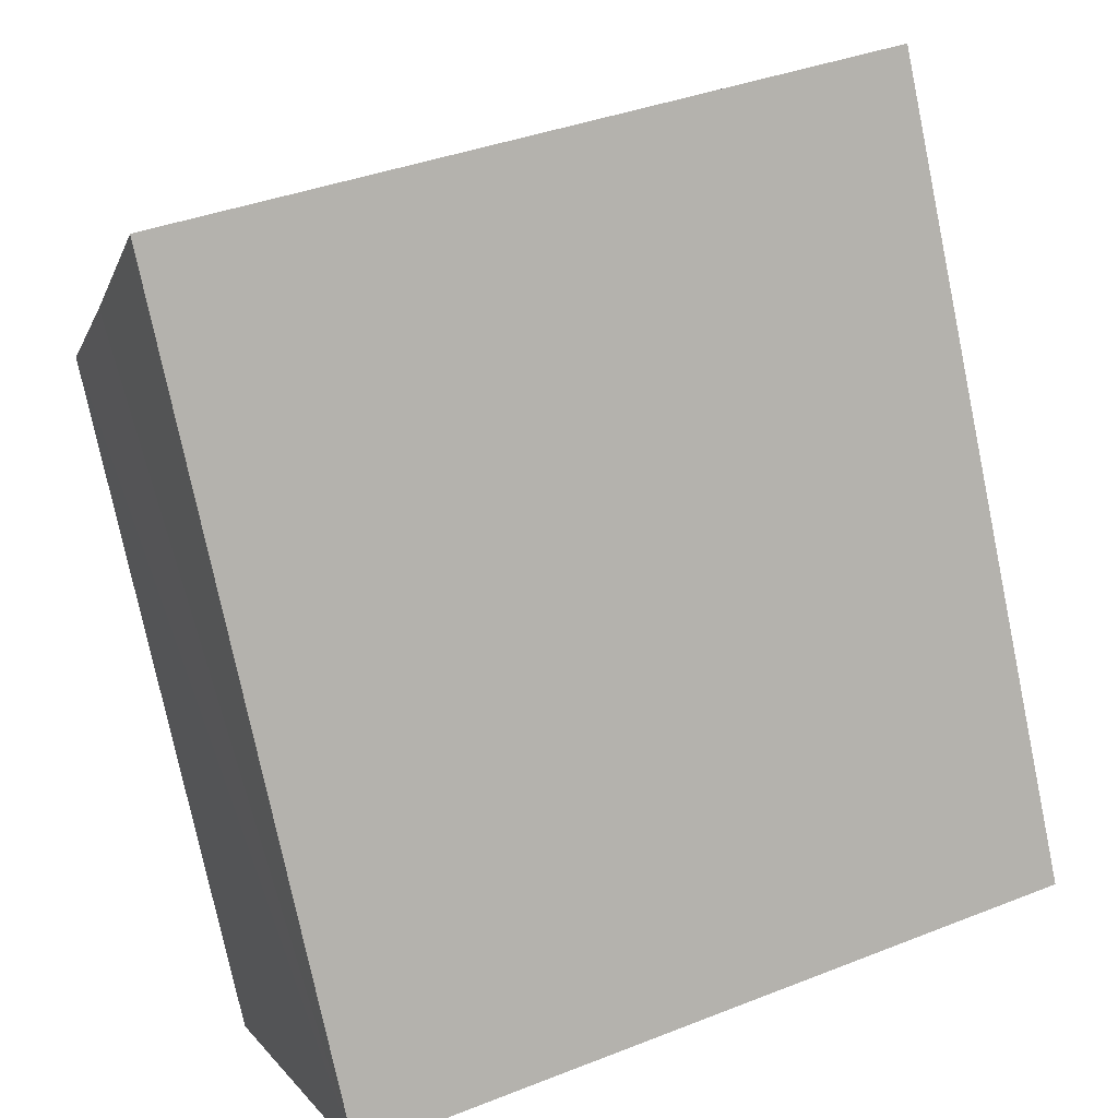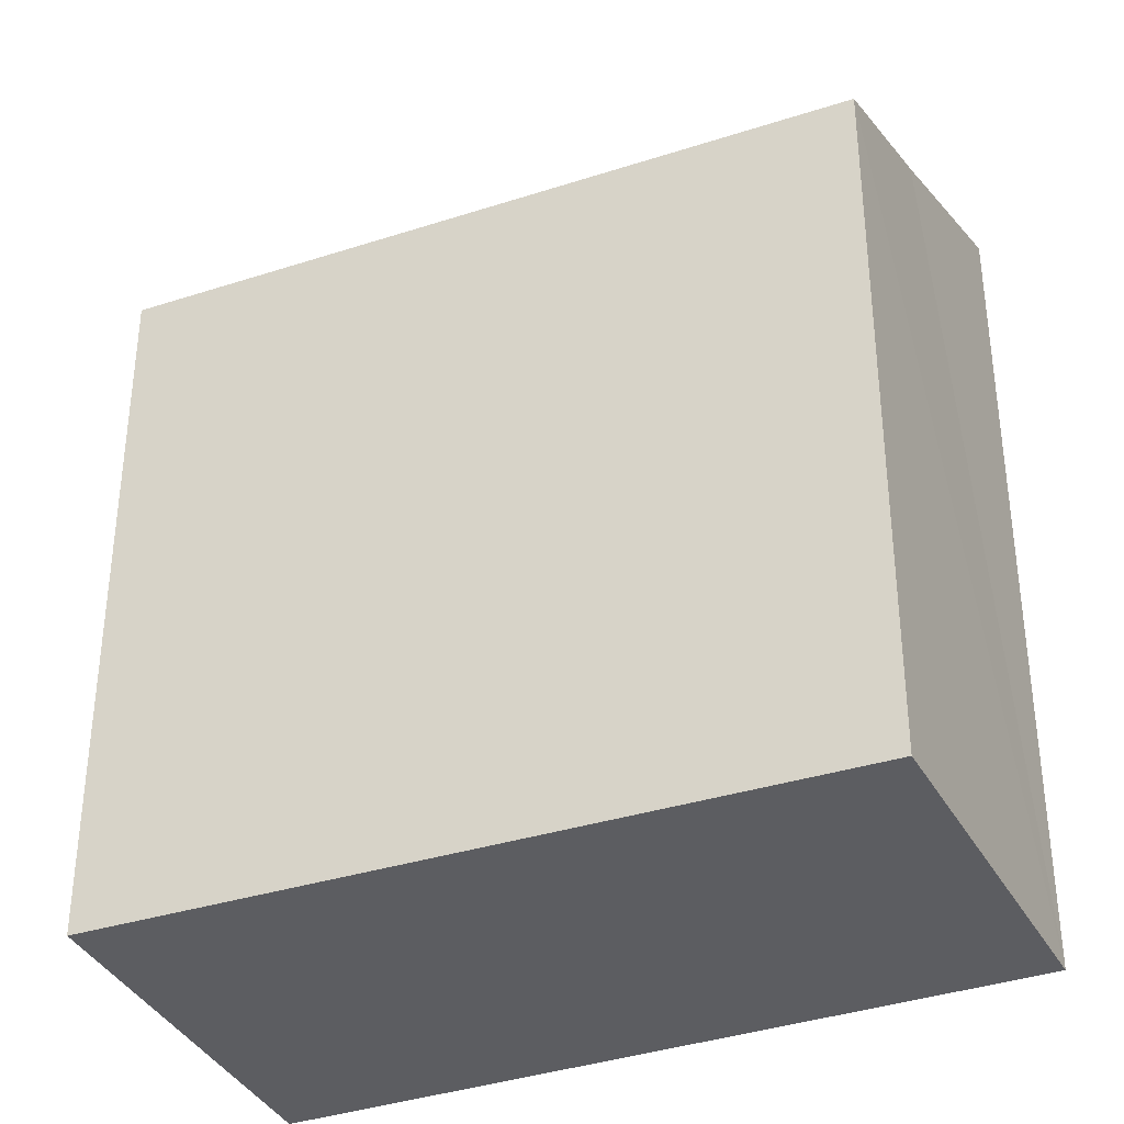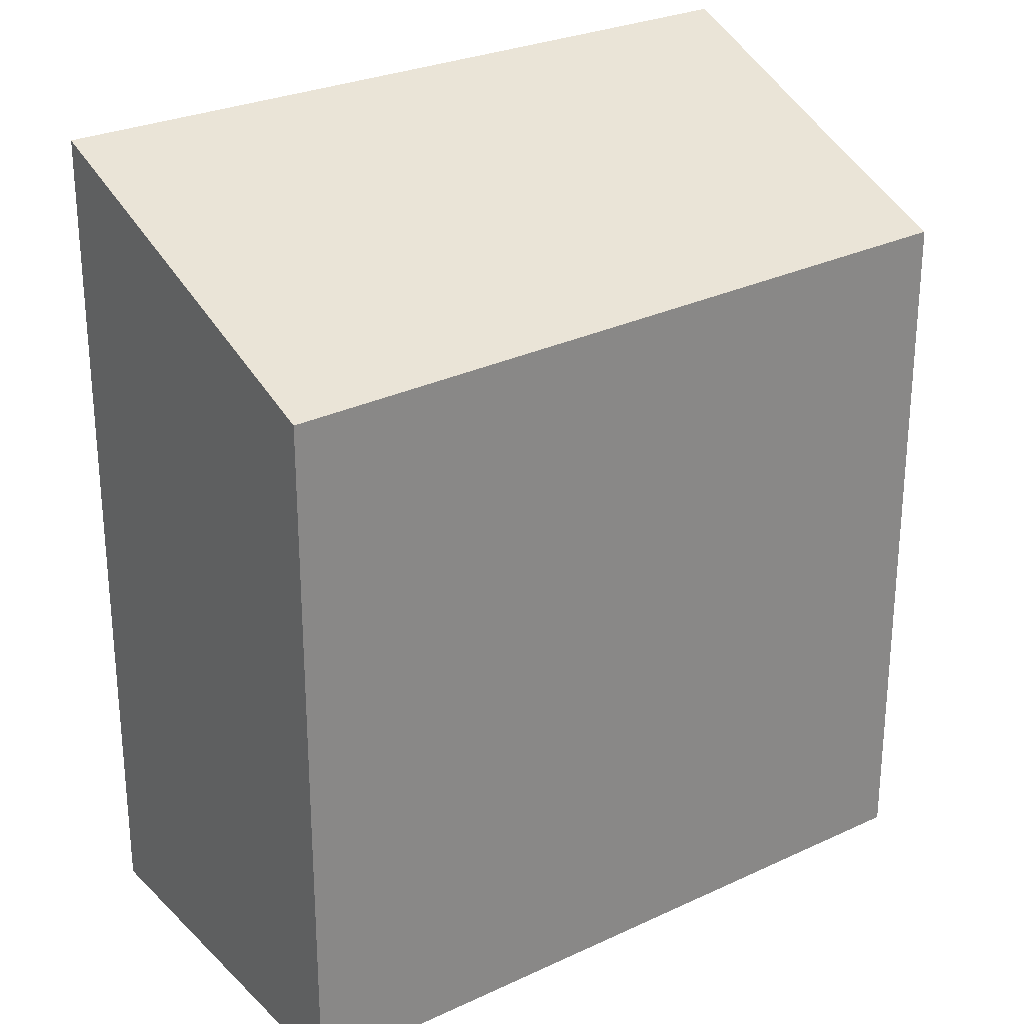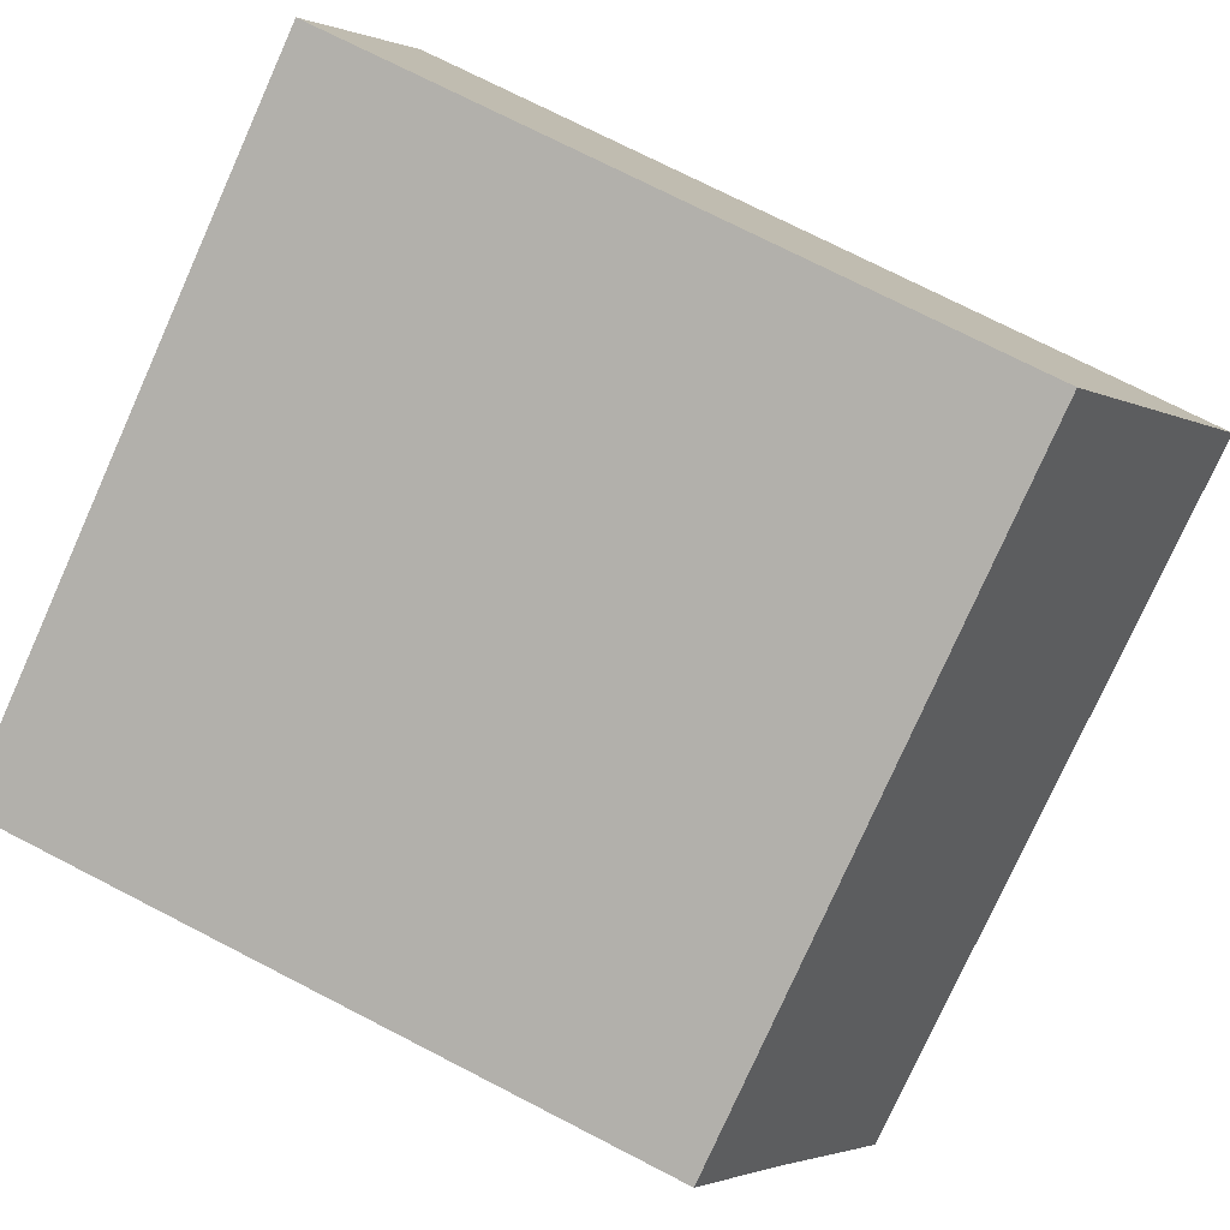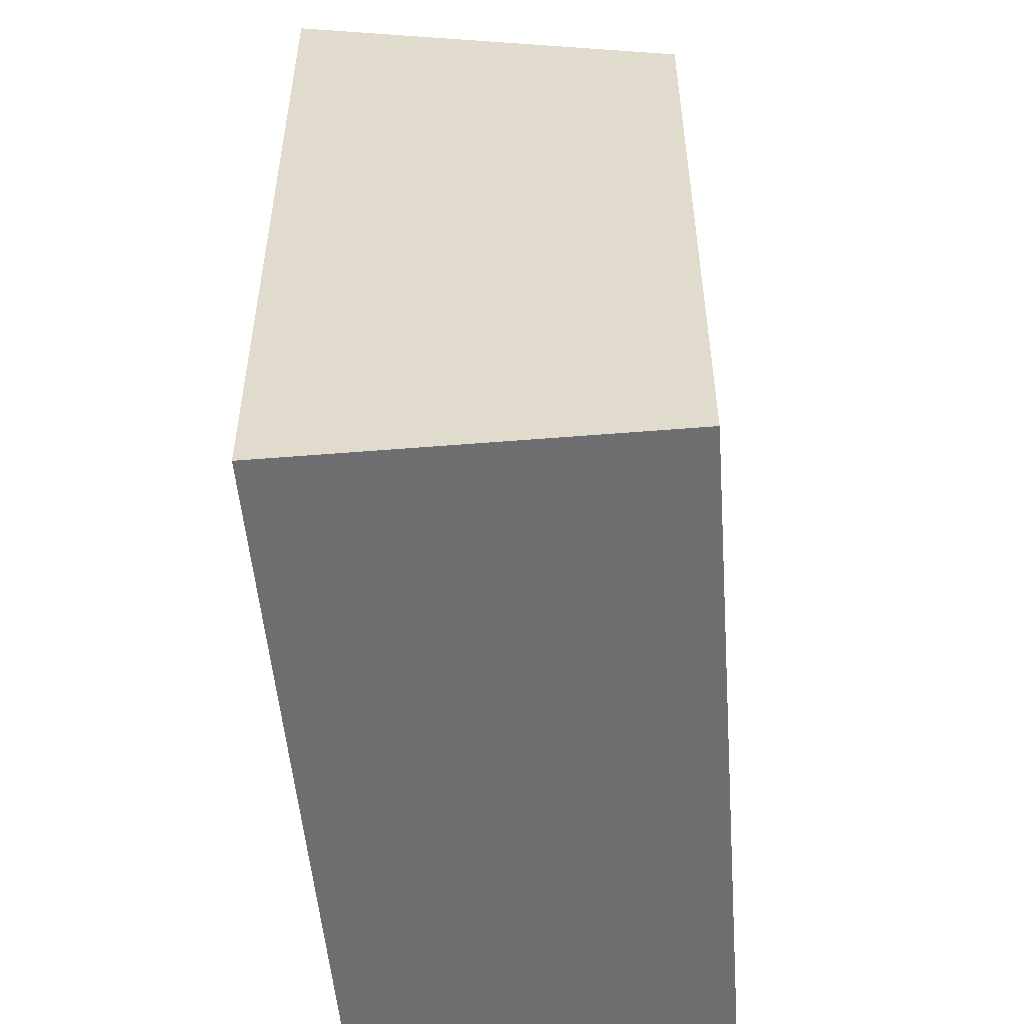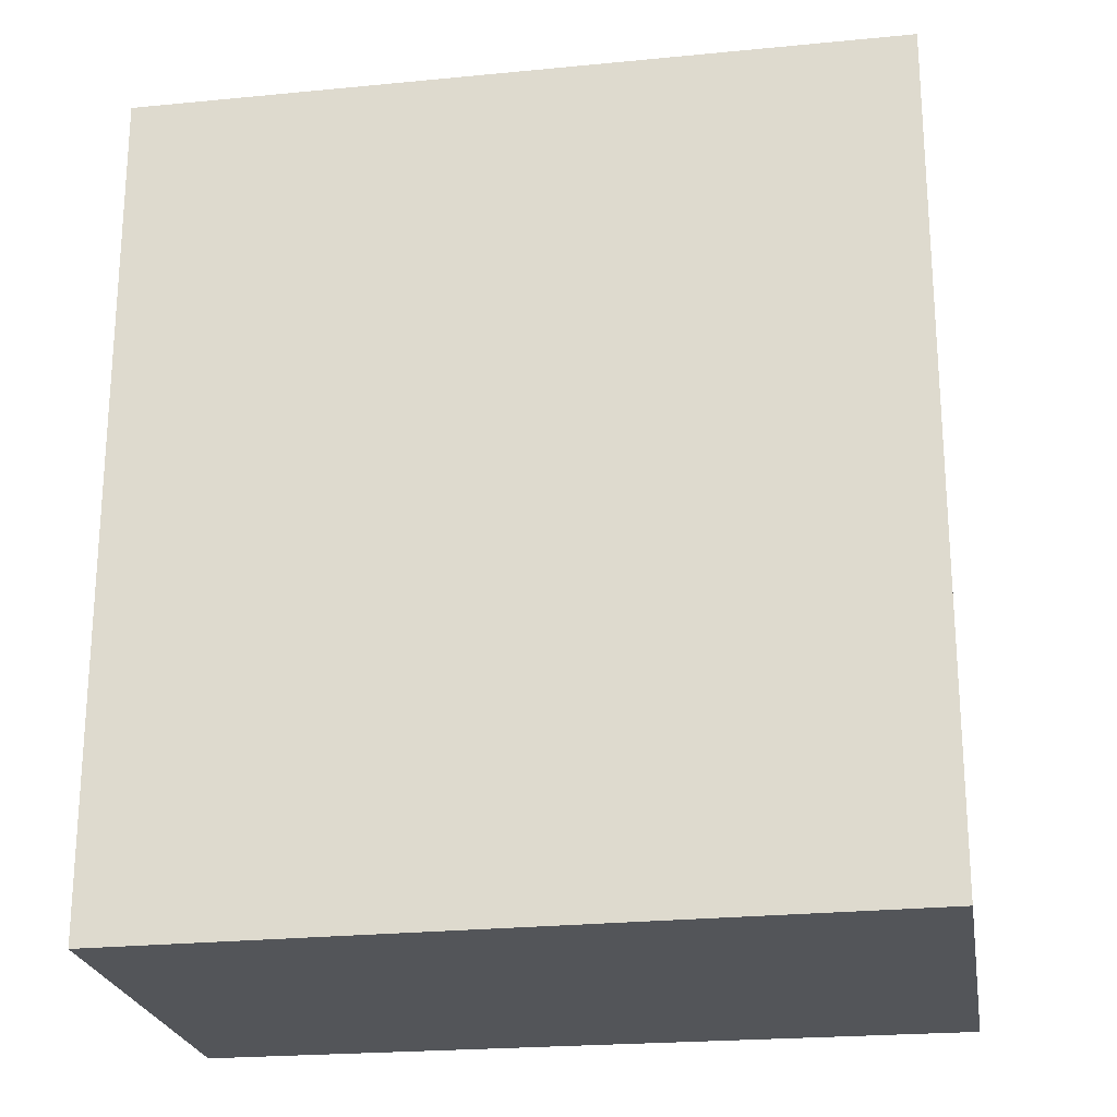
<metadata>
{"format":"obj","ext":"obj","renderer":"f3d","projection":"perspective","resolution":1024,"background":"white","views":[{"elev":-76.7,"azim":-168.2,"up":"+Z"},{"elev":-36.4,"azim":48.0,"up":"+Y"},{"elev":27.8,"azim":-10.2,"up":"+Y"},{"elev":74.8,"azim":117.1,"up":"+Z"},{"elev":-54.7,"azim":-60.4,"up":"+Y"},{"elev":-24.3,"azim":-146.6,"up":"+Y"}]}
</metadata>
<code>
v  1.308 5.486 2.845
v  5.405 6.575 -2.414
v  0 6.575 4.026e-16
v  6.029 5.986 -0.839
v  6.524 5.538 0.351
v  5.405 1.478e-16 -2.414
v  6.524 -2.149e-17 0.351
v  6.029 5.137e-17 -0.839
v  0 0 0
v  1.308 -1.742e-16 2.845
g defaultobject
f 1 2 3
f 2 1 4
f 4 1 5
f 5 6 4
f 6 5 7
f 6 7 8
f 6 2 4
f 6 3 2
f 3 6 9
f 9 1 3
f 1 9 10
f 1 7 5
f 7 1 10
f 8 9 6
f 9 8 7
f 9 7 10

</code>
